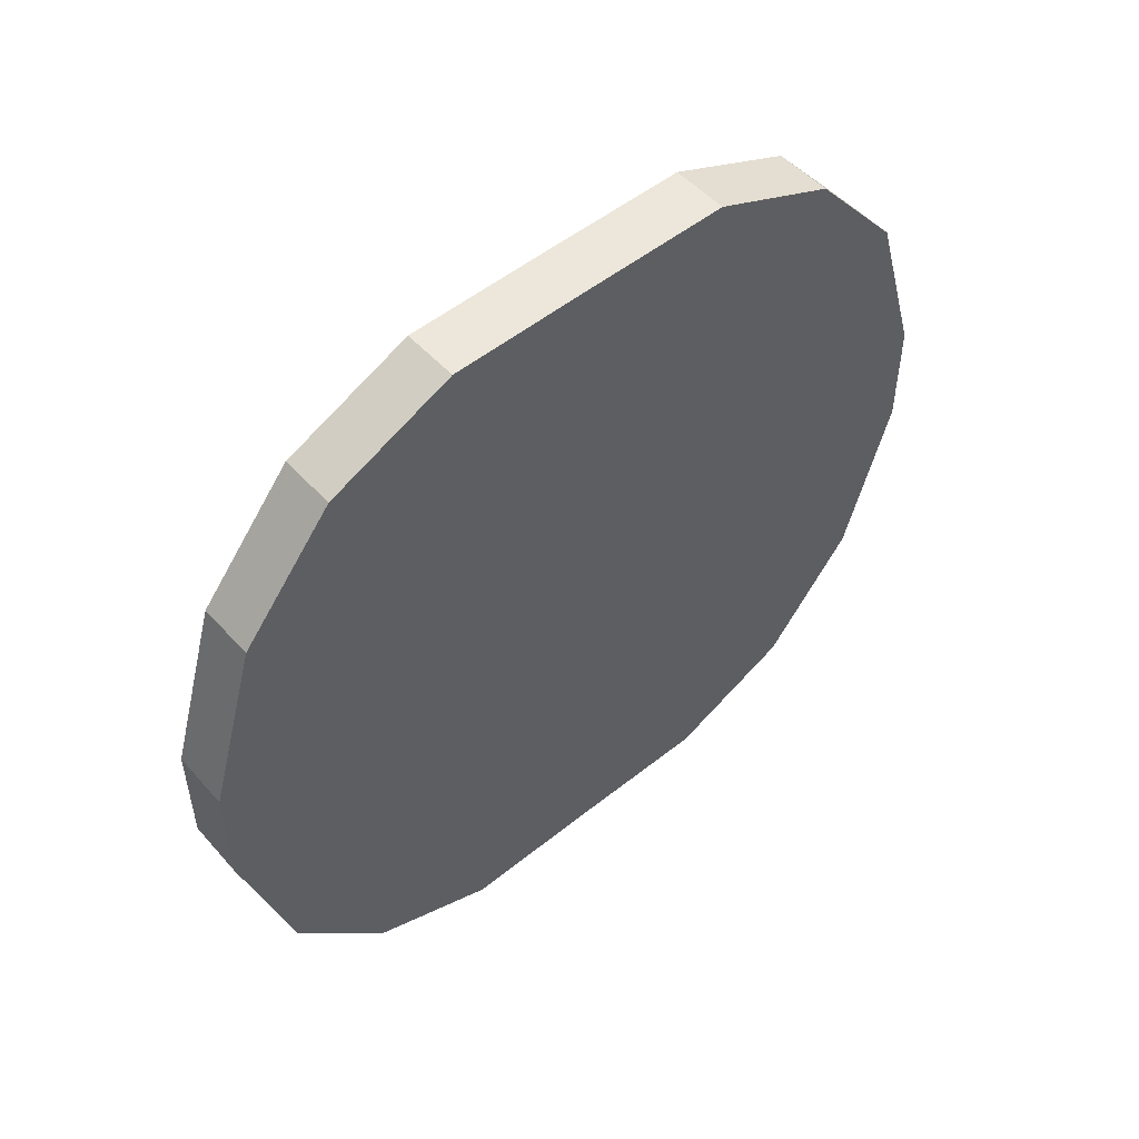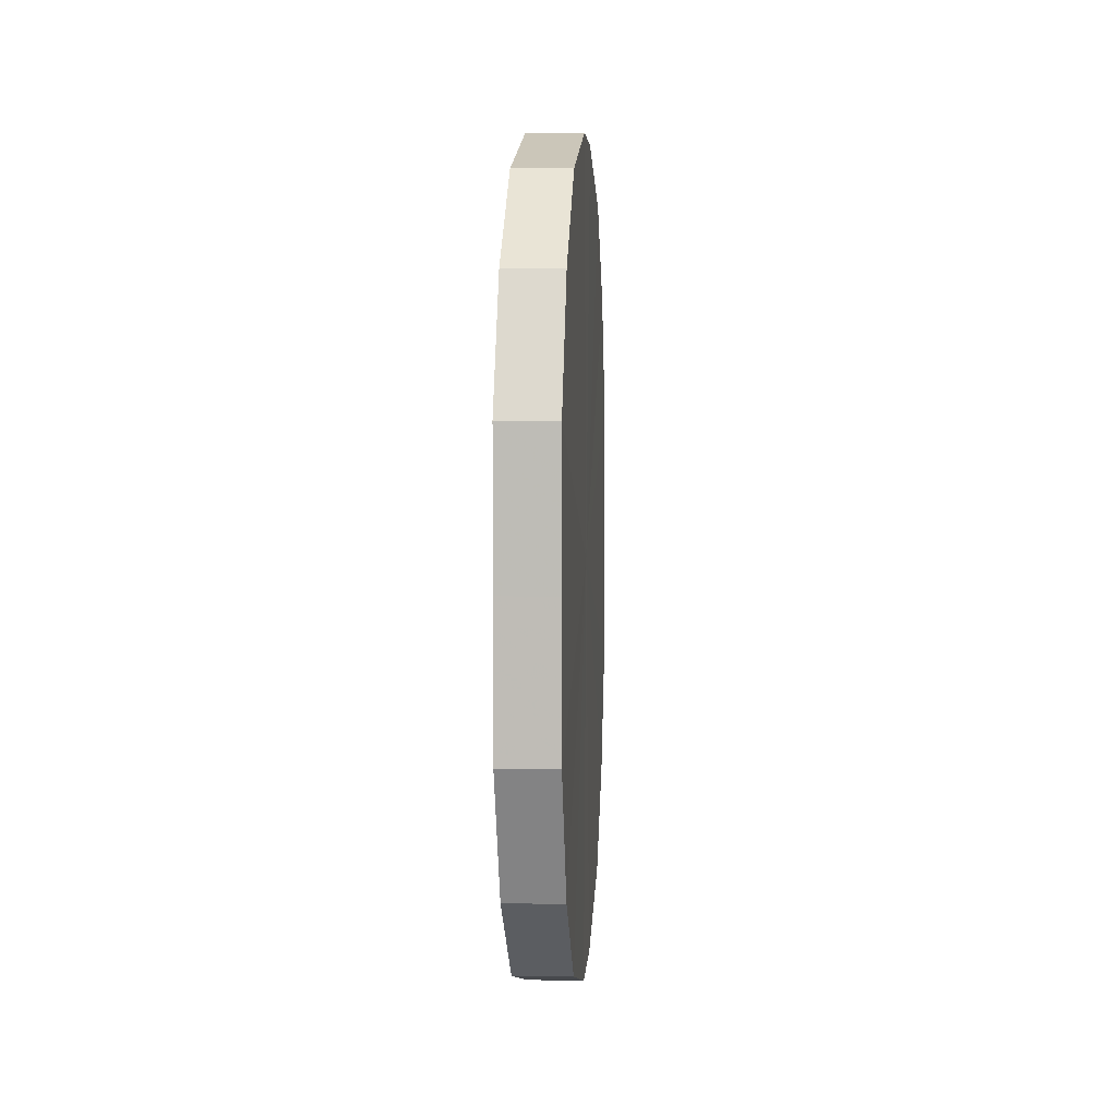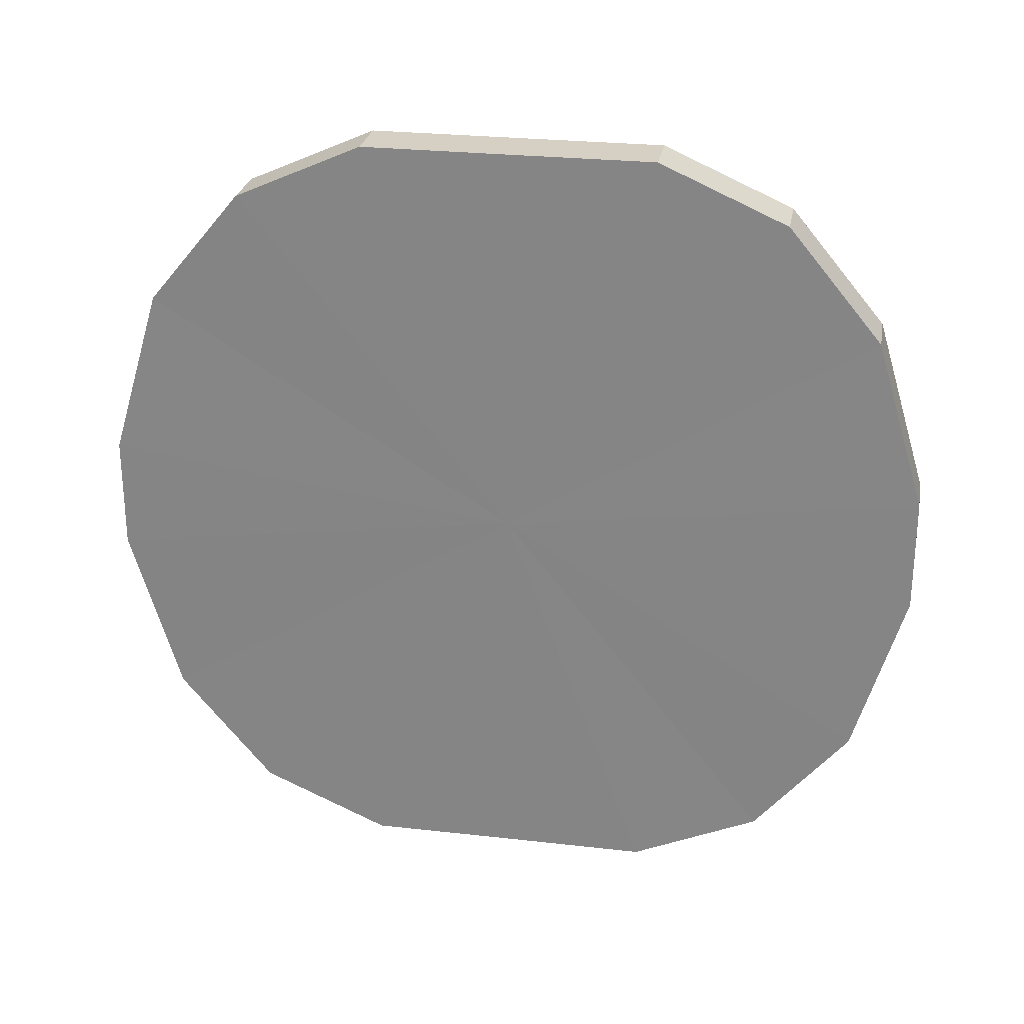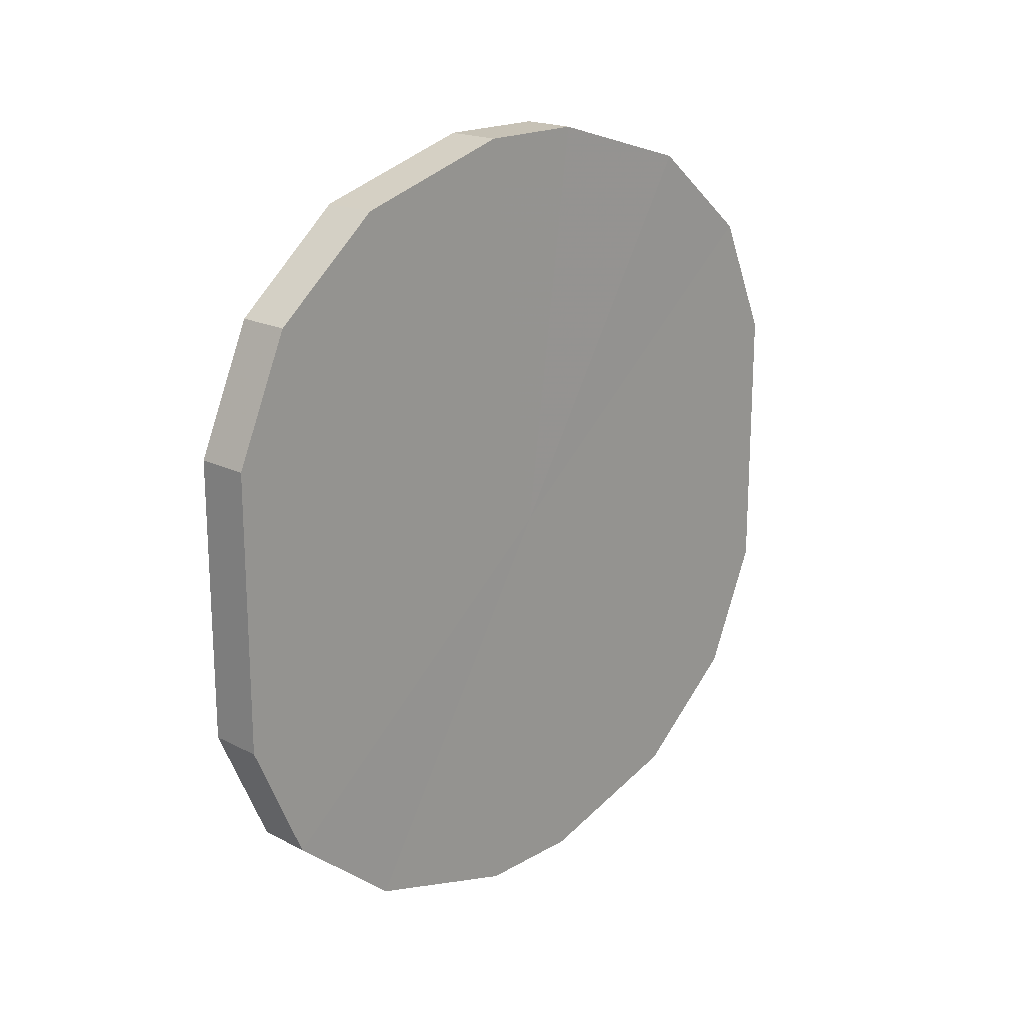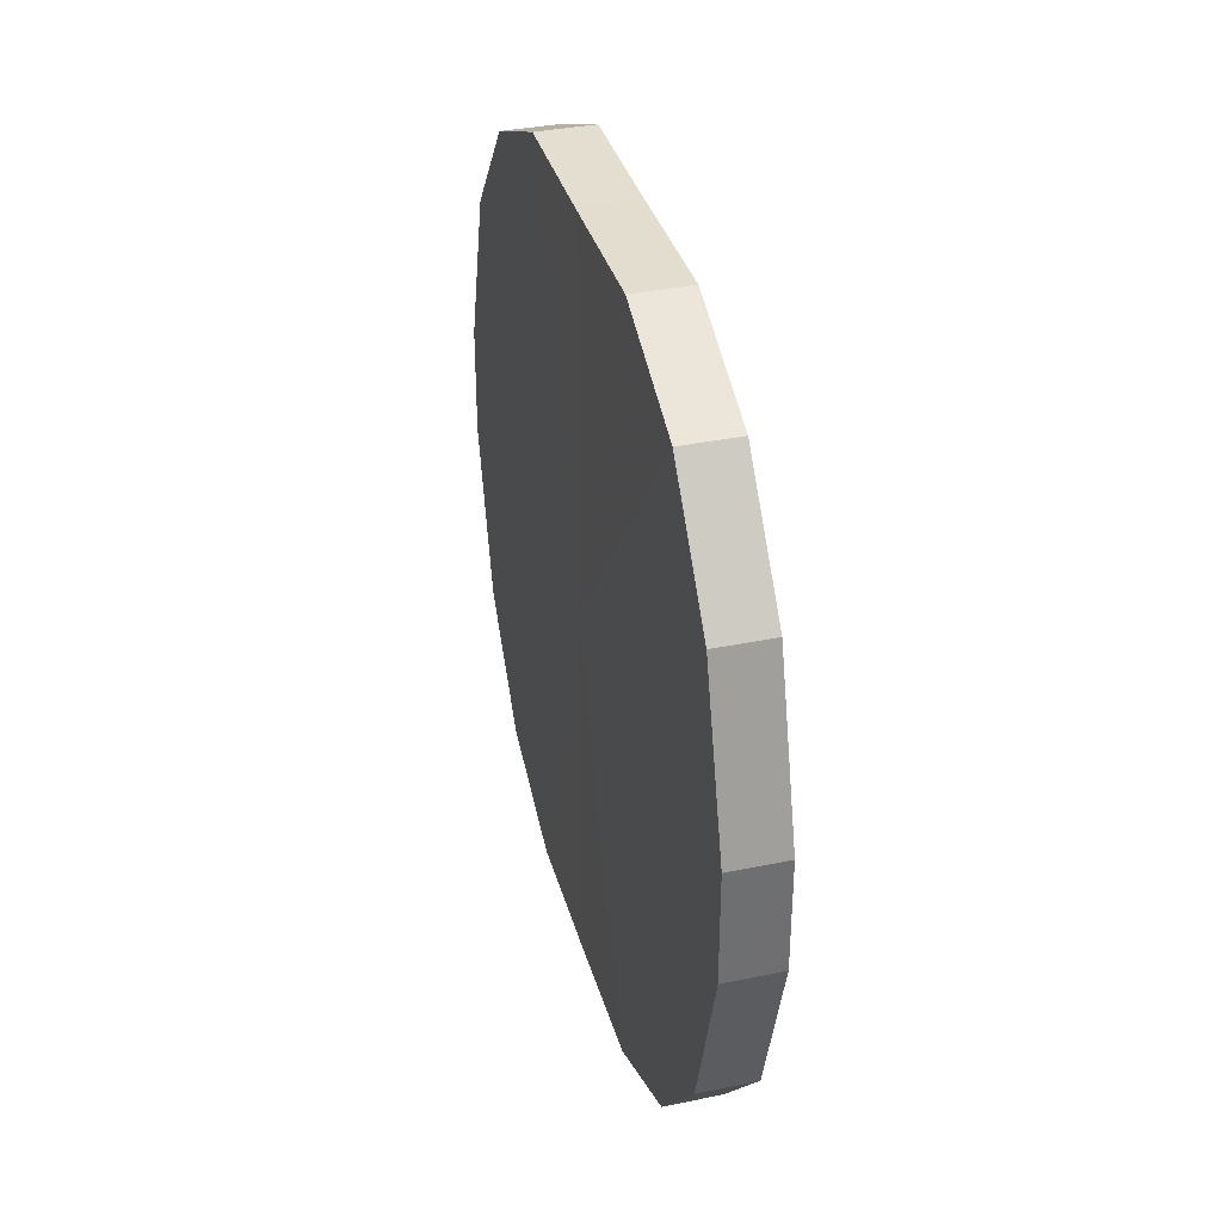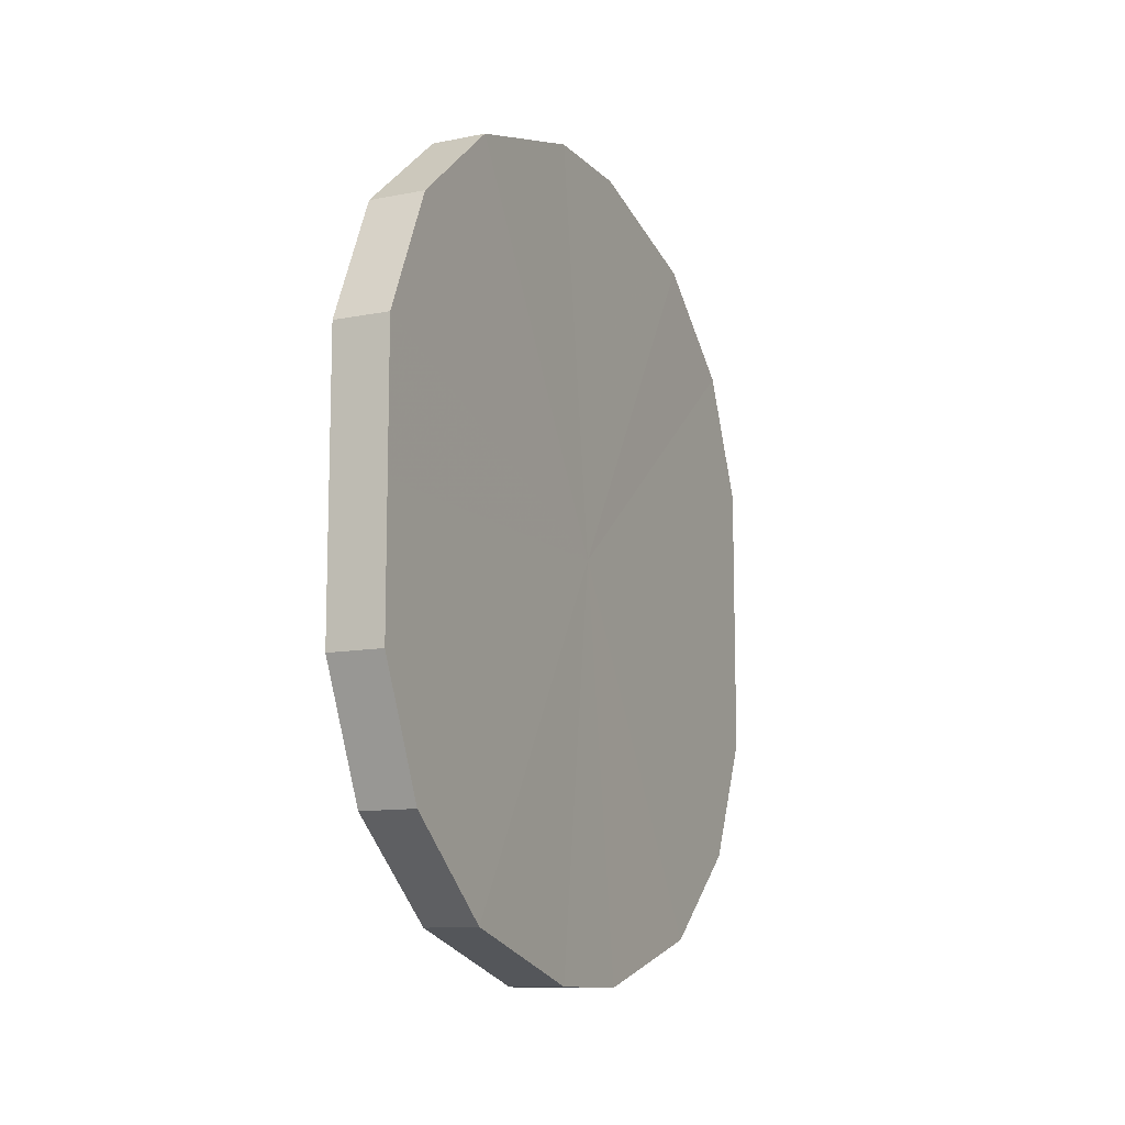
<metadata>
{"format":"obj","ext":"obj","renderer":"f3d","projection":"perspective","resolution":1024,"background":"white","views":[{"elev":51.9,"azim":-131.0,"up":"+Y"},{"elev":4.5,"azim":3.7,"up":"+Z"},{"elev":26.4,"azim":100.1,"up":"+Y"},{"elev":19.1,"azim":-136.6,"up":"+Z"},{"elev":35.7,"azim":-15.1,"up":"+Y"},{"elev":-11.2,"azim":25.8,"up":"+Z"}]}
</metadata>
<code>
o 21852
v 2214 1876 14.63
v 2214 1876 14.66
v 2214 1876 14.63
v 2214 1876 14.68
v 2214 1876 14.66
v 2214 1876 14.6
v 2214 1876 14.6
v 2214 1876 14.7
v 2214 1876 14.68
v 2214 1876 14.58
v 2214 1876 14.58
v 2214 1876 14.7
v 2214 1876 14.7
v 2214 1876 14.57
v 2214 1876 14.57
v 2214 1876 14.7
v 2214 1876 14.7
v 2214 1876 14.56
v 2214 1876 14.56
v 2214 1876 14.7
v 2214 1876 14.7
v 2214 1876 14.56
v 2214 1876 14.56
v 2214 1876 14.68
v 2214 1876 14.7
v 2214 1876 14.57
v 2214 1876 14.57
v 2214 1876 14.66
v 2214 1876 14.68
v 2214 1876 14.58
v 2214 1876 14.58
v 2214 1876 14.63
v 2214 1876 14.66
v 2214 1876 14.6
v 2214 1876 14.6
v 2214 1876 14.63
v 2214 1876 14.63
v 2214 1876 14.66
v 2214 1876 14.66
v 2214 1876 14.68
v 2214 1876 14.68
v 2214 1876 14.6
v 2214 1876 14.63
v 2214 1876 14.58
v 2214 1876 14.6
v 2214 1876 14.7
v 2214 1876 14.7
v 2214 1876 14.57
v 2214 1876 14.58
v 2214 1876 14.56
v 2214 1876 14.57
v 2214 1876 14.7
v 2214 1876 14.7
v 2214 1876 14.56
v 2214 1876 14.56
v 2214 1876 14.57
v 2214 1876 14.56
v 2214 1876 14.7
v 2214 1876 14.7
v 2214 1876 14.58
v 2214 1876 14.57
v 2214 1876 14.6
v 2214 1876 14.58
v 2214 1876 14.7
v 2214 1876 14.7
v 2214 1876 14.63
v 2214 1876 14.6
v 2214 1876 14.66
v 2214 1876 14.63
v 2214 1876 14.68
v 2214 1876 14.68
v 2214 1876 14.66
v 2214 1876 14.63
v 2214 1876 14.66
v 2214 1876 14.63
v 2214 1876 14.68
v 2214 1876 14.6
v 2214 1876 14.7
v 2214 1876 14.58
v 2214 1876 14.7
v 2214 1876 14.57
v 2214 1876 14.7
v 2214 1876 14.56
v 2214 1876 14.7
v 2214 1876 14.56
v 2214 1876 14.68
v 2214 1876 14.57
v 2214 1876 14.66
v 2214 1876 14.58
v 2214 1876 14.63
v 2214 1876 14.6
v 2214 1876 14.63
v 2214 1876 14.63
v 2214 1876 14.66
v 2214 1876 14.6
v 2214 1876 14.68
v 2214 1876 14.58
v 2214 1876 14.7
v 2214 1876 14.57
v 2214 1876 14.7
v 2214 1876 14.56
v 2214 1876 14.7
v 2214 1876 14.56
v 2214 1876 14.7
v 2214 1876 14.57
v 2214 1876 14.68
v 2214 1876 14.58
v 2214 1876 14.66
v 2214 1876 14.6
v 2214 1876 14.63
f 1 2 3
f 2 4 5
f 6 1 7
f 4 8 9
f 10 6 11
f 8 12 13
f 14 10 15
f 12 16 17
f 18 14 19
f 16 20 21
f 22 18 23
f 20 24 25
f 26 22 27
f 24 28 29
f 30 26 31
f 28 32 33
f 34 30 35
f 32 34 36
f 37 38 39
f 39 40 41
f 42 43 37
f 44 45 42
f 41 46 47
f 48 49 44
f 50 51 48
f 47 52 53
f 54 55 50
f 56 57 54
f 53 58 59
f 60 61 56
f 62 63 60
f 59 64 65
f 66 67 62
f 68 69 66
f 65 70 71
f 71 72 68
f 73 74 75
f 73 76 74
f 73 75 77
f 73 78 76
f 73 77 79
f 73 80 78
f 73 79 81
f 73 82 80
f 73 81 83
f 73 84 82
f 73 83 85
f 73 86 84
f 73 85 87
f 73 88 86
f 73 87 89
f 73 90 88
f 73 89 91
f 73 91 90
f 92 93 94
f 92 95 93
f 92 94 96
f 92 97 95
f 92 96 98
f 92 99 97
f 92 98 100
f 92 101 99
f 92 100 102
f 92 103 101
f 92 102 104
f 92 105 103
f 92 104 106
f 92 107 105
f 92 106 108
f 92 109 107
f 92 108 110
f 92 110 109

</code>
